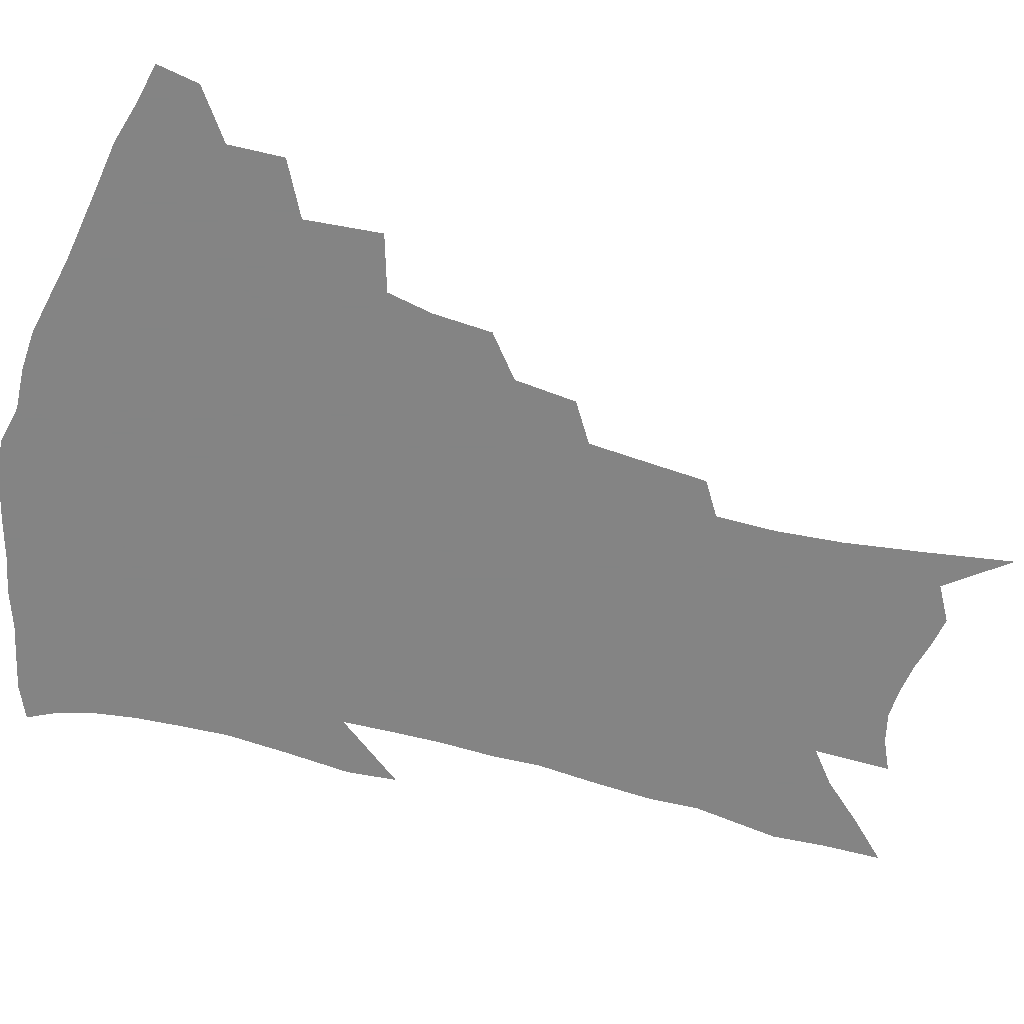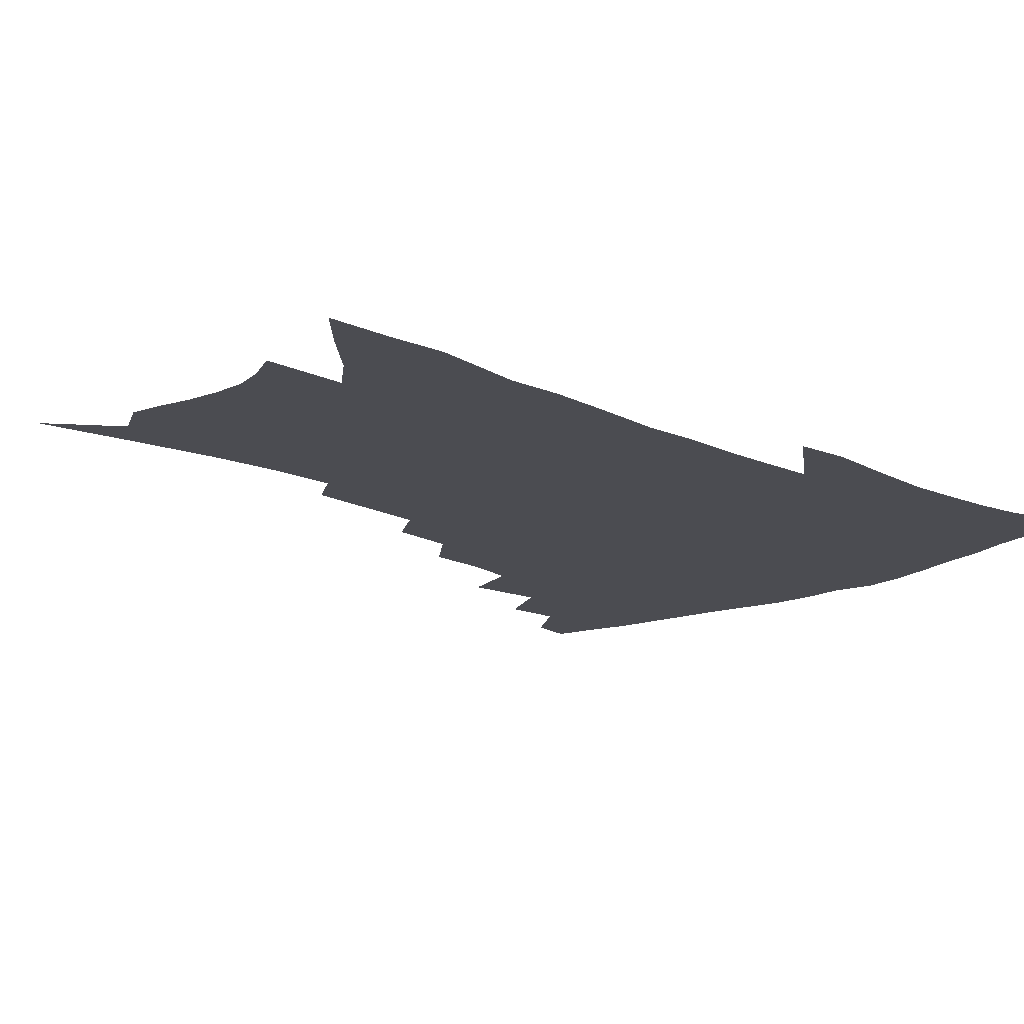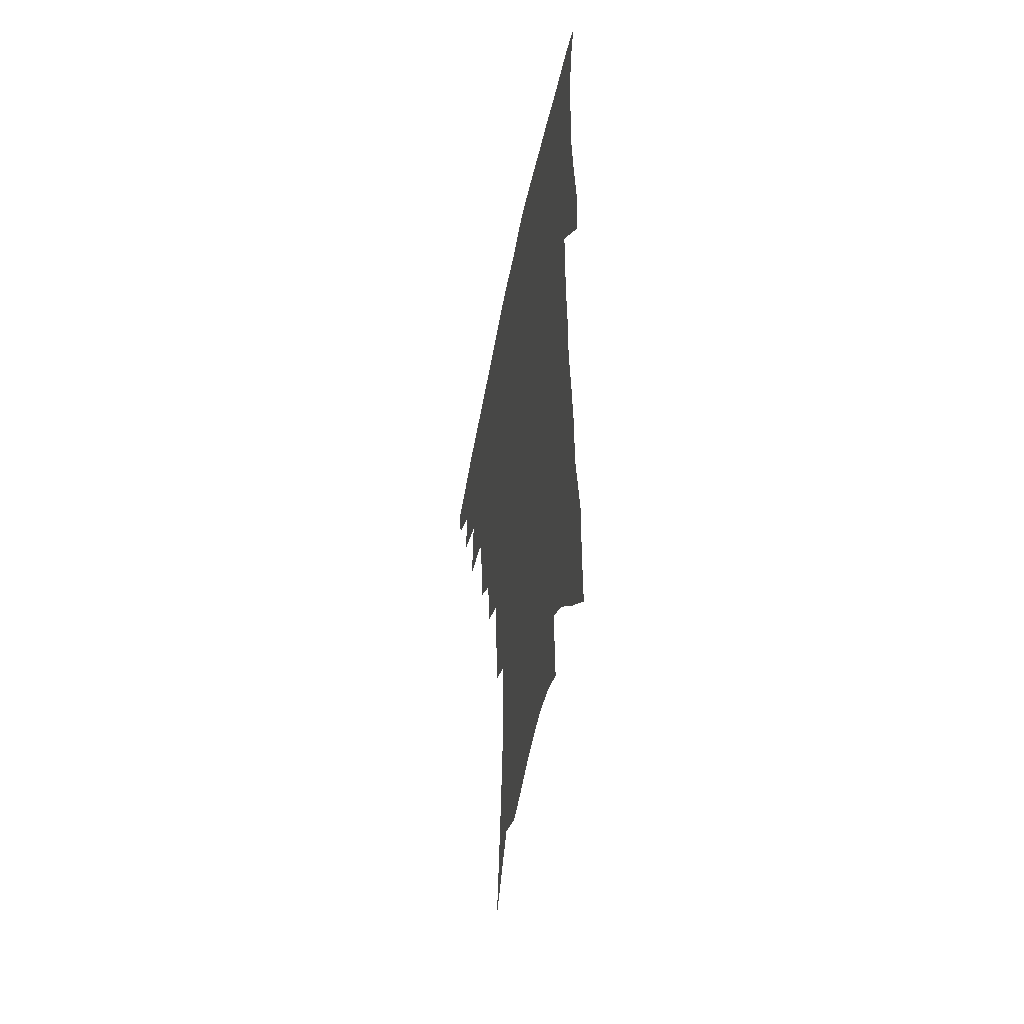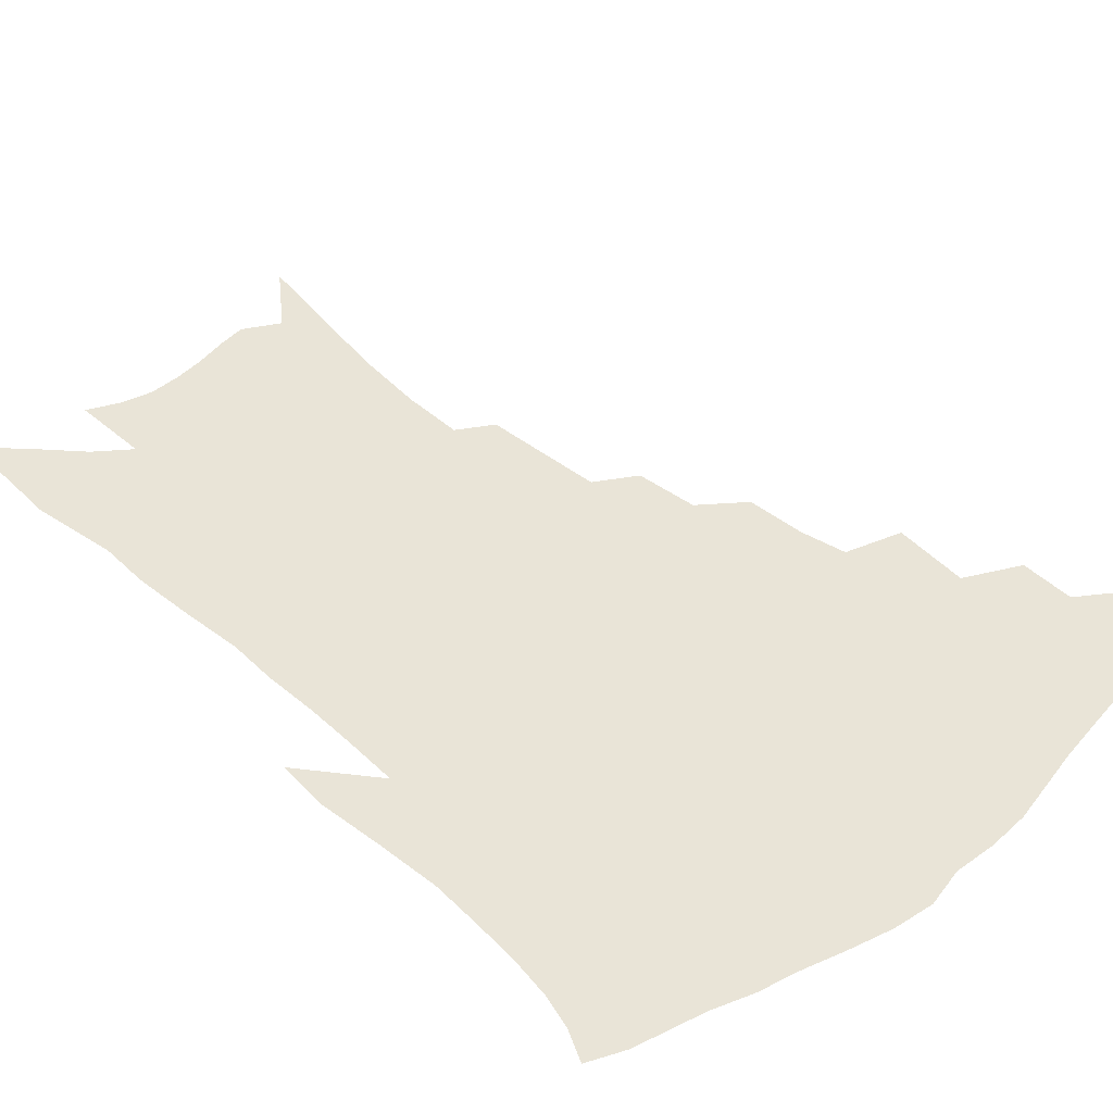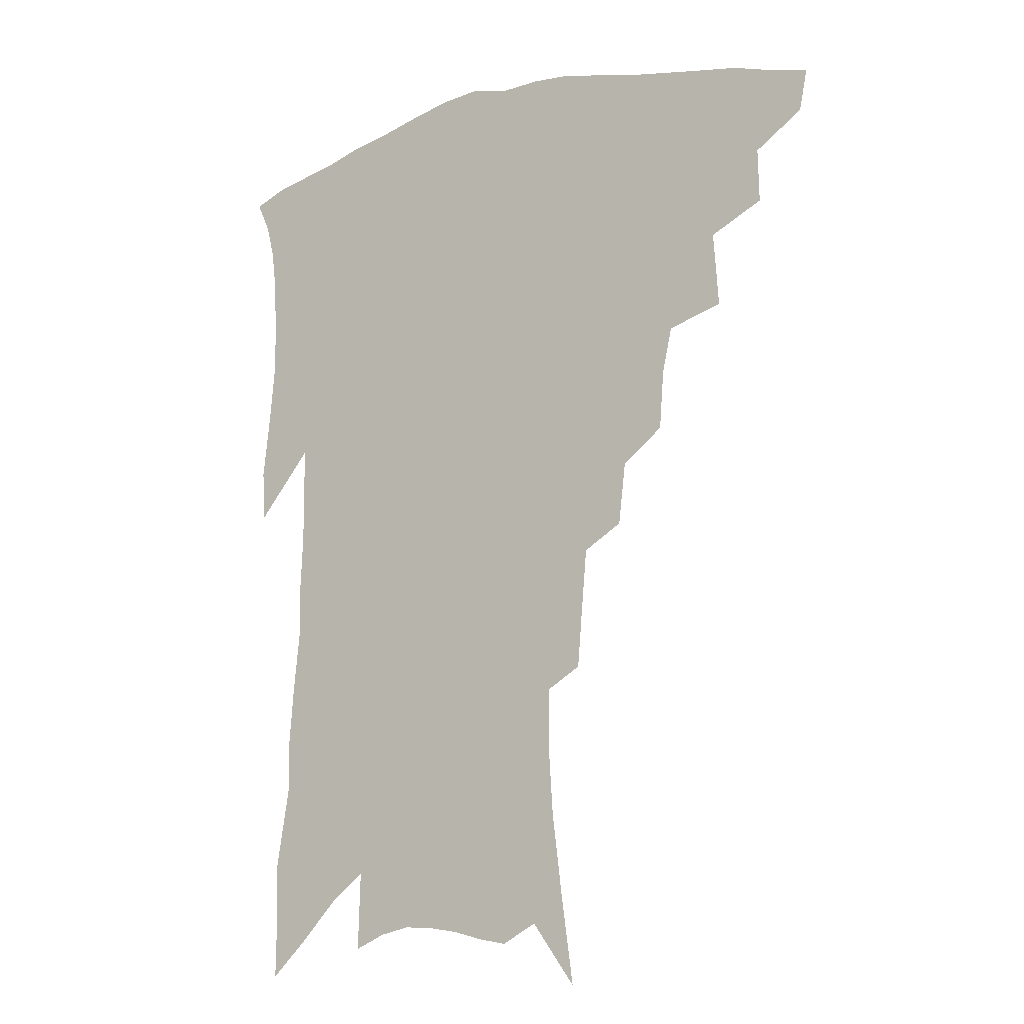
<metadata>
{"format":"obj","ext":"obj","renderer":"f3d","projection":"perspective","resolution":1024,"background":"white","views":[{"elev":-61.3,"azim":-104.7,"up":"+Z"},{"elev":-15.4,"azim":46.5,"up":"+Z"},{"elev":-50.7,"azim":79.0,"up":"+Y"},{"elev":43.3,"azim":137.6,"up":"+Z"},{"elev":-13.2,"azim":-147.5,"up":"+Y"}]}
</metadata>
<code>
v 449.2 404.8 0
v 446.4 419 0
v 465.7 374.7 0
v 466.1 393.4 0
v 464.2 408.4 0
v 460.4 422.5 0
v 482.4 339.6 0
v 484.3 365.6 0
v 483.4 383.2 0
v 480.4 397.2 0
v 477.6 411.5 0
v 474.2 426.7 0
v 506.7 298.4 0
v 505.1 318.4 0
v 501.7 334.1 0
v 500.2 354.1 0
v 499.4 372.4 0
v 497.5 387.2 0
v 494.4 400.6 0
v 491.4 414.7 0
v 488.5 429.2 0
v 523.6 266 0
v 521.1 287.2 0
v 518.2 304.7 0
v 519.6 332.1 0
v 515.3 343.3 0
v 515 362.2 0
v 512.9 376.2 0
v 510.6 389.8 0
v 508.3 403.4 0
v 505.8 416.9 0
v 502.6 431.7 0
v 540.8 216.6 0
v 539.2 236 0
v 537.3 257.8 0
v 535 279.1 0
v 532.7 297.1 0
v 531.9 318.3 0
v 531.2 337.4 0
v 528.5 349.5 0
v 528.4 367 0
v 526.1 379.5 0
v 524 392.6 0
v 521.6 405.9 0
v 519.2 419.7 0
v 516.5 434.2 0
v 543.9 107.1 0
v 548.1 137.7 0
v 551.6 165.7 0
v 553 188.7 0
v 552.7 209.5 0
v 551.7 231.4 0
v 549.7 249.2 0
v 547.9 269.5 0
v 545.8 286.7 0
v 545 307.7 0
v 543.5 323.6 0
v 542.5 340 0
v 541.6 355 0
v 540.7 369.2 0
v 539.2 382.1 0
v 536.8 394.9 0
v 535.1 408.1 0
v 532.8 422 0
v 530.2 437.4 0
v 559.3 128.2 0
v 562.6 157.2 0
v 564.1 181.3 0
v 563.2 198.5 0
v 562.9 220.8 0
v 561.9 242.1 0
v 560 258.6 0
v 558.1 275.2 0
v 556.9 294.6 0
v 556.1 312.6 0
v 555.3 329 0
v 554.5 343.8 0
v 553.8 357.9 0
v 553.8 372.5 0
v 552.3 384.2 0
v 550.5 396.6 0
v 548.8 409.8 0
v 546.2 424.8 0
v 543.8 440.6 0
v 571.7 121.5 0
v 572.2 142 0
v 573.8 167.9 0
v 574.2 189.4 0
v 573.6 209.4 0
v 572.8 229.2 0
v 571.6 247.8 0
v 570 264.6 0
v 568.9 283.3 0
v 568 301.2 0
v 566.9 315.7 0
v 566.5 331.9 0
v 566.1 346.6 0
v 565.5 359.4 0
v 565.3 373.4 0
v 564.4 385.4 0
v 563.3 397.8 0
v 562.7 410.5 0
v 560.9 424.4 0
v 557.7 441.7 0
v 581.7 123.3 0
v 583.5 152.1 0
v 584 174.6 0
v 583.4 191.2 0
v 583.3 217.4 0
v 582.2 231.4 0
v 581.1 250.8 0
v 579.9 268.3 0
v 579 286.3 0
v 578.4 304.2 0
v 578.1 320.4 0
v 577.2 332.3 0
v 577.3 347.8 0
v 577.1 361 0
v 577.1 374.1 0
v 576.7 386.2 0
v 576.2 398.6 0
v 575.6 411.2 0
v 574.2 425.2 0
v 572.1 441.2 0
v 592.2 126 0
v 593.5 155.8 0
v 593.6 178 0
v 593 195.9 0
v 592.5 216.9 0
v 591.6 232.4 0
v 590.6 254.2 0
v 589.9 272.4 0
v 589.1 289 0
v 588.7 304.9 0
v 588.6 322.3 0
v 588.6 336.2 0
v 588.8 350.3 0
v 588.8 362.6 0
v 589.1 374.9 0
v 589.2 387 0
v 589.1 399 0
v 588.6 411.4 0
v 587.3 426.3 0
v 585.4 444.4 0
v 602.7 127.7 0
v 603.4 157.2 0
v 603.2 179.6 0
v 602.7 202.4 0
v 602 218.2 0
v 601.1 236.8 0
v 600.2 255.6 0
v 599.6 273 0
v 599.1 290.3 0
v 598.9 306.6 0
v 598.9 322.6 0
v 599.1 335.8 0
v 599.5 349.8 0
v 599.9 362.1 0
v 600.6 375.1 0
v 601.3 387.2 0
v 601.5 399 0
v 601.2 411.9 0
v 600.7 425.8 0
v 599.3 442.9 0
v 613.3 128.2 0
v 613.3 156.7 0
v 612.8 179.4 0
v 612.5 198.2 0
v 611.5 218.3 0
v 610.5 239.2 0
v 609.8 258 0
v 609.5 272.3 0
v 609 290.7 0
v 609 306.2 0
v 609.1 322 0
v 609.6 336.8 0
v 610.1 349.6 0
v 611 362.6 0
v 611.9 374.8 0
v 613 386.9 0
v 613.7 398.5 0
v 614.4 410.6 0
v 614.1 424.6 0
v 613.9 439.6 0
v 624 125.8 0
v 623.5 152.7 0
v 622.9 175.5 0
v 622.2 195.7 0
v 621 217.7 0
v 620.1 237.9 0
v 619.7 254.9 0
v 619.2 272.1 0
v 619.2 287.8 0
v 619.2 303.8 0
v 619.5 318.8 0
v 619.8 335.4 0
v 620.6 349 0
v 621.7 361.3 0
v 622.9 374.3 0
v 624.3 386.1 0
v 625.5 397.5 0
v 626.9 409.3 0
v 628 421.7 0
v 628.4 435.7 0
v 634.8 121 0
v 634 147.9 0
v 633.2 171 0
v 632.1 193.1 0
v 630.9 214.5 0
v 629.9 234.7 0
v 629.9 250.4 0
v 628.9 269.9 0
v 629.2 284.8 0
v 629.4 300.6 0
v 629.8 315.5 0
v 630.2 332.5 0
v 630.8 347.8 0
v 632.3 359.3 0
v 633.7 371.7 0
v 635.4 384.8 0
v 637.6 396.6 0
v 639.4 407.3 0
v 640.9 419 0
v 641.5 433.1 0
v 645.7 139 0
v 644.6 162.2 0
v 643.6 183.9 0
v 641.5 208.3 0
v 640.7 227.3 0
v 640.6 244 0
v 639.9 262.8 0
v 639.6 279.9 0
v 639.4 297.4 0
v 639.8 313.8 0
v 640.8 328.2 0
v 641.5 343.5 0
v 642.7 357.7 0
v 644.2 370.3 0
v 646.1 383 0
v 648.2 394.5 0
v 650.4 405.5 0
v 652.7 416.7 0
v 655.1 428.8 0
v 659.2 124.7 0
v 656.9 151.7 0
v 655.2 175.2 0
v 653.6 197.3 0
v 652.5 217.5 0
v 651.6 236.4 0
v 651.4 253.7 0
v 650.4 273.1 0
v 650.1 290.9 0
v 650.6 307.1 0
v 651.6 322.4 0
v 652.4 338.4 0
v 653.2 354.3 0
v 654.4 368.8 0
v 656.6 380.6 0
v 658.7 392.6 0
v 661.3 403.1 0
v 663.9 414 0
v 666.9 426.3 0
v 672.6 111.6 0
v 672.4 132.7 0
v 673.1 151.2 0
v 668.2 181.1 0
v 668.5 198.3 0
v 666.9 218.9 0
v 664.7 240.6 0
v 665 257.1 0
v 664 276.4 0
v 664 294 0
v 664.2 311.4 0
v 664.1 329.9 0
v 665.2 345.7 0
v 666 361.5 0
v 667.2 376.2 0
v 668.9 389.6 0
v 671.8 400.6 0
v 674.5 411.1 0
v 678.5 423.7 0
v 683.5 288.1 0
v 684.6 305.4 0
v 682 328.2 0
v 680 349.5 0
v 680.4 366 0
v 681 382.1 0
v 682.7 396.6 0
v 685.5 408.1 0
v 690.4 418.8 0
f 4 5 1
f 1 5 2
f 5 6 2
f 8 9 3
f 3 9 4
f 9 10 4
f 4 10 5
f 10 11 5
f 5 11 6
f 11 12 6
f 15 16 7
f 7 16 8
f 16 17 8
f 8 17 9
f 17 18 9
f 9 18 10
f 18 19 10
f 10 19 11
f 19 20 11
f 11 20 12
f 20 21 12
f 23 24 13
f 13 24 14
f 24 25 14
f 14 25 15
f 25 26 15
f 15 26 16
f 26 27 16
f 16 27 17
f 27 28 17
f 17 28 18
f 28 29 18
f 18 29 19
f 29 30 19
f 19 30 20
f 30 31 20
f 20 31 21
f 31 32 21
f 35 36 22
f 22 36 23
f 36 37 23
f 23 37 24
f 37 38 24
f 24 38 25
f 38 39 25
f 25 39 26
f 39 40 26
f 26 40 27
f 40 41 27
f 27 41 28
f 41 42 28
f 28 42 29
f 42 43 29
f 29 43 30
f 43 44 30
f 30 44 31
f 44 45 31
f 31 45 32
f 45 46 32
f 51 52 33
f 33 52 34
f 52 53 34
f 34 53 35
f 53 54 35
f 35 54 36
f 54 55 36
f 36 55 37
f 55 56 37
f 37 56 38
f 56 57 38
f 38 57 39
f 57 58 39
f 39 58 40
f 58 59 40
f 40 59 41
f 59 60 41
f 41 60 42
f 60 61 42
f 42 61 43
f 61 62 43
f 43 62 44
f 62 63 44
f 44 63 45
f 63 64 45
f 45 64 46
f 64 65 46
f 47 66 48
f 66 67 48
f 48 67 49
f 67 68 49
f 49 68 50
f 68 69 50
f 50 69 51
f 69 70 51
f 51 70 52
f 70 71 52
f 52 71 53
f 71 72 53
f 53 72 54
f 72 73 54
f 54 73 55
f 73 74 55
f 55 74 56
f 74 75 56
f 56 75 57
f 75 76 57
f 57 76 58
f 76 77 58
f 58 77 59
f 77 78 59
f 59 78 60
f 78 79 60
f 60 79 61
f 79 80 61
f 61 80 62
f 80 81 62
f 62 81 63
f 81 82 63
f 63 82 64
f 82 83 64
f 64 83 65
f 83 84 65
f 85 86 66
f 66 86 67
f 86 87 67
f 67 87 68
f 87 88 68
f 68 88 69
f 88 89 69
f 69 89 70
f 89 90 70
f 70 90 71
f 90 91 71
f 71 91 72
f 91 92 72
f 72 92 73
f 92 93 73
f 73 93 74
f 93 94 74
f 74 94 75
f 94 95 75
f 75 95 76
f 95 96 76
f 76 96 77
f 96 97 77
f 77 97 78
f 97 98 78
f 78 98 79
f 98 99 79
f 79 99 80
f 99 100 80
f 80 100 81
f 100 101 81
f 81 101 82
f 101 102 82
f 82 102 83
f 102 103 83
f 83 103 84
f 103 104 84
f 85 105 86
f 105 106 86
f 86 106 87
f 106 107 87
f 87 107 88
f 107 108 88
f 88 108 89
f 108 109 89
f 89 109 90
f 109 110 90
f 90 110 91
f 110 111 91
f 91 111 92
f 111 112 92
f 92 112 93
f 112 113 93
f 93 113 94
f 113 114 94
f 94 114 95
f 114 115 95
f 95 115 96
f 115 116 96
f 96 116 97
f 116 117 97
f 97 117 98
f 117 118 98
f 98 118 99
f 118 119 99
f 99 119 100
f 119 120 100
f 100 120 101
f 120 121 101
f 101 121 102
f 121 122 102
f 102 122 103
f 122 123 103
f 103 123 104
f 123 124 104
f 105 125 106
f 125 126 106
f 106 126 107
f 126 127 107
f 107 127 108
f 127 128 108
f 108 128 109
f 128 129 109
f 109 129 110
f 129 130 110
f 110 130 111
f 130 131 111
f 111 131 112
f 131 132 112
f 112 132 113
f 132 133 113
f 113 133 114
f 133 134 114
f 114 134 115
f 134 135 115
f 115 135 116
f 135 136 116
f 116 136 117
f 136 137 117
f 117 137 118
f 137 138 118
f 118 138 119
f 138 139 119
f 119 139 120
f 139 140 120
f 120 140 121
f 140 141 121
f 121 141 122
f 141 142 122
f 122 142 123
f 142 143 123
f 123 143 124
f 143 144 124
f 125 145 126
f 145 146 126
f 126 146 127
f 146 147 127
f 127 147 128
f 147 148 128
f 128 148 129
f 148 149 129
f 129 149 130
f 149 150 130
f 130 150 131
f 150 151 131
f 131 151 132
f 151 152 132
f 132 152 133
f 152 153 133
f 133 153 134
f 153 154 134
f 134 154 135
f 154 155 135
f 135 155 136
f 155 156 136
f 136 156 137
f 156 157 137
f 137 157 138
f 157 158 138
f 138 158 139
f 158 159 139
f 139 159 140
f 159 160 140
f 140 160 141
f 160 161 141
f 141 161 142
f 161 162 142
f 142 162 143
f 162 163 143
f 143 163 144
f 163 164 144
f 145 165 146
f 165 166 146
f 146 166 147
f 166 167 147
f 147 167 148
f 167 168 148
f 148 168 149
f 168 169 149
f 149 169 150
f 169 170 150
f 150 170 151
f 170 171 151
f 151 171 152
f 171 172 152
f 152 172 153
f 172 173 153
f 153 173 154
f 173 174 154
f 154 174 155
f 174 175 155
f 155 175 156
f 175 176 156
f 156 176 157
f 176 177 157
f 157 177 158
f 177 178 158
f 158 178 159
f 178 179 159
f 159 179 160
f 179 180 160
f 160 180 161
f 180 181 161
f 161 181 162
f 181 182 162
f 162 182 163
f 182 183 163
f 163 183 164
f 183 184 164
f 165 185 166
f 185 186 166
f 166 186 167
f 186 187 167
f 167 187 168
f 187 188 168
f 168 188 169
f 188 189 169
f 169 189 170
f 189 190 170
f 170 190 171
f 190 191 171
f 171 191 172
f 191 192 172
f 172 192 173
f 192 193 173
f 173 193 174
f 193 194 174
f 174 194 175
f 194 195 175
f 175 195 176
f 195 196 176
f 176 196 177
f 196 197 177
f 177 197 178
f 197 198 178
f 178 198 179
f 198 199 179
f 179 199 180
f 199 200 180
f 180 200 181
f 200 201 181
f 181 201 182
f 201 202 182
f 182 202 183
f 202 203 183
f 183 203 184
f 203 204 184
f 185 205 186
f 205 206 186
f 186 206 187
f 206 207 187
f 187 207 188
f 207 208 188
f 188 208 189
f 208 209 189
f 189 209 190
f 209 210 190
f 190 210 191
f 210 211 191
f 191 211 192
f 211 212 192
f 192 212 193
f 212 213 193
f 193 213 194
f 213 214 194
f 194 214 195
f 214 215 195
f 195 215 196
f 215 216 196
f 196 216 197
f 216 217 197
f 197 217 198
f 217 218 198
f 198 218 199
f 218 219 199
f 199 219 200
f 219 220 200
f 200 220 201
f 220 221 201
f 201 221 202
f 221 222 202
f 202 222 203
f 222 223 203
f 203 223 204
f 223 224 204
f 206 225 207
f 225 226 207
f 207 226 208
f 226 227 208
f 208 227 209
f 227 228 209
f 209 228 210
f 228 229 210
f 210 229 211
f 229 230 211
f 211 230 212
f 230 231 212
f 212 231 213
f 231 232 213
f 213 232 214
f 232 233 214
f 214 233 215
f 233 234 215
f 215 234 216
f 234 235 216
f 216 235 217
f 235 236 217
f 217 236 218
f 236 237 218
f 218 237 219
f 237 238 219
f 219 238 220
f 238 239 220
f 220 239 221
f 239 240 221
f 221 240 222
f 240 241 222
f 222 241 223
f 241 242 223
f 223 242 224
f 242 243 224
f 225 244 226
f 244 245 226
f 226 245 227
f 245 246 227
f 227 246 228
f 246 247 228
f 228 247 229
f 247 248 229
f 229 248 230
f 248 249 230
f 230 249 231
f 249 250 231
f 231 250 232
f 250 251 232
f 232 251 233
f 251 252 233
f 233 252 234
f 252 253 234
f 234 253 235
f 253 254 235
f 235 254 236
f 254 255 236
f 236 255 237
f 255 256 237
f 237 256 238
f 256 257 238
f 238 257 239
f 257 258 239
f 239 258 240
f 258 259 240
f 240 259 241
f 259 260 241
f 241 260 242
f 260 261 242
f 242 261 243
f 261 262 243
f 244 263 245
f 263 264 245
f 245 264 246
f 264 265 246
f 246 265 247
f 265 266 247
f 247 266 248
f 266 267 248
f 248 267 249
f 267 268 249
f 249 268 250
f 268 269 250
f 250 269 251
f 269 270 251
f 251 270 252
f 270 271 252
f 252 271 253
f 271 272 253
f 253 272 254
f 272 273 254
f 254 273 255
f 273 274 255
f 255 274 256
f 274 275 256
f 256 275 257
f 275 276 257
f 257 276 258
f 276 277 258
f 258 277 259
f 277 278 259
f 259 278 260
f 278 279 260
f 260 279 261
f 279 280 261
f 261 280 262
f 280 281 262
f 273 282 274
f 282 283 274
f 274 283 275
f 283 284 275
f 275 284 276
f 284 285 276
f 276 285 277
f 285 286 277
f 277 286 278
f 286 287 278
f 278 287 279
f 287 288 279
f 279 288 280
f 288 289 280
f 280 289 281
f 289 290 281

</code>
